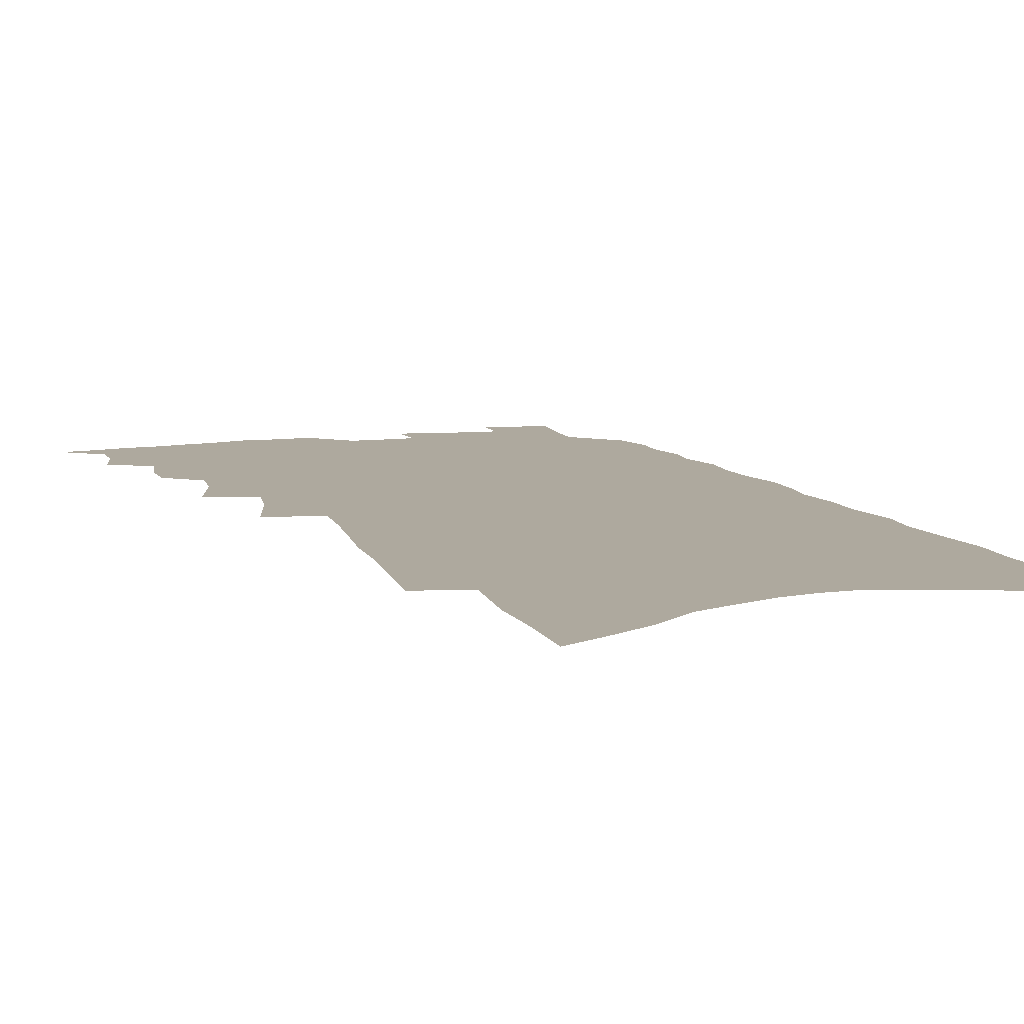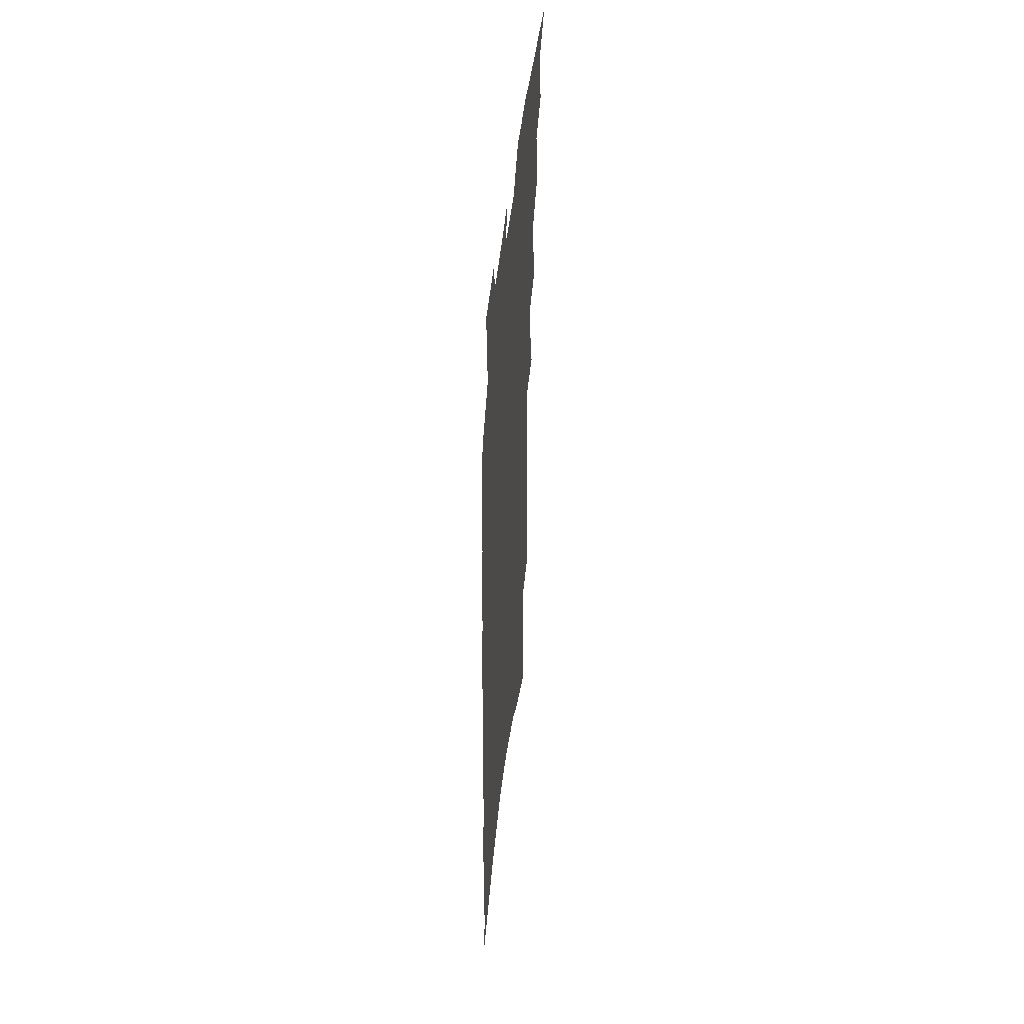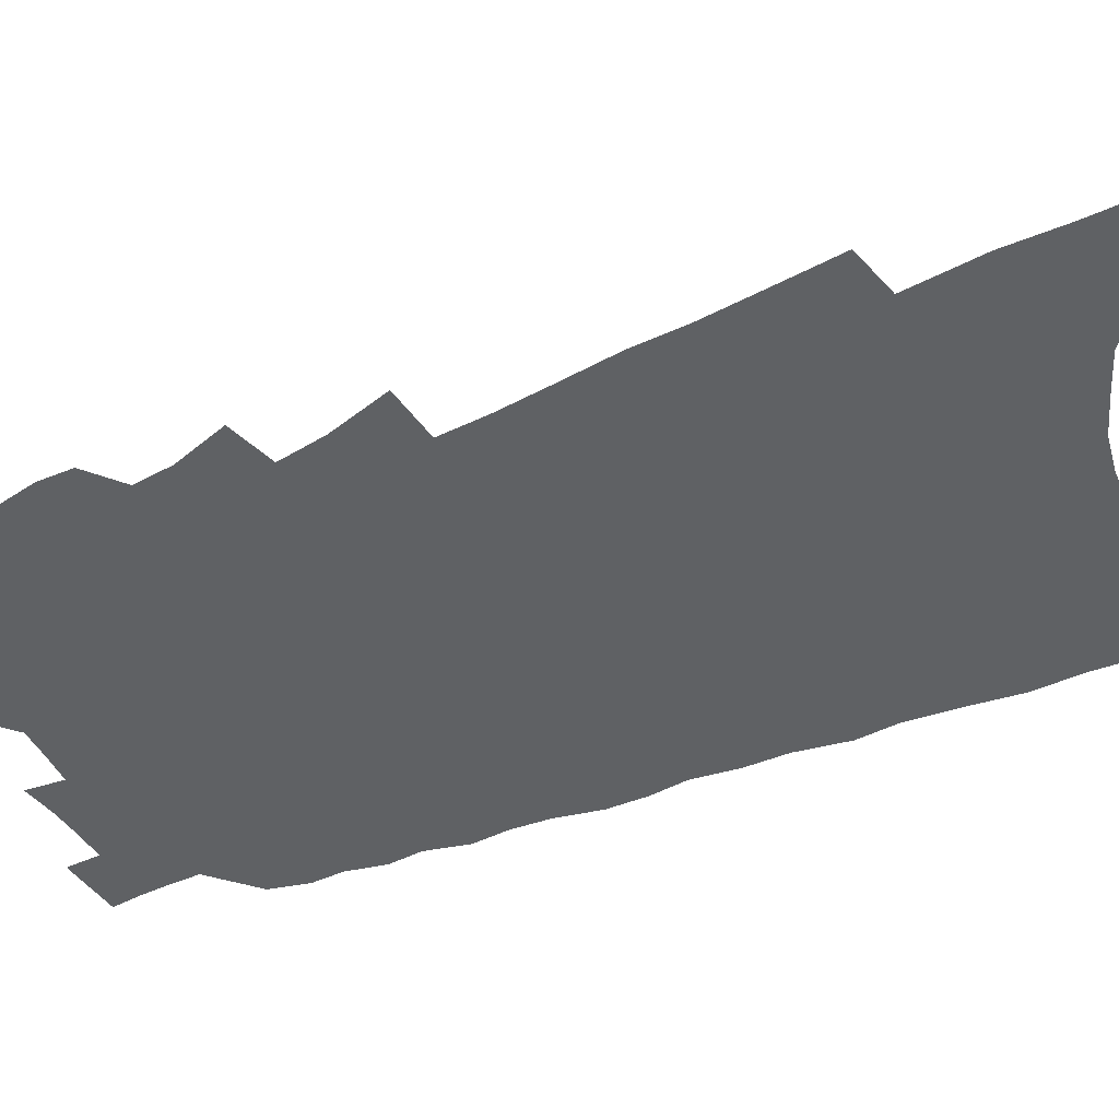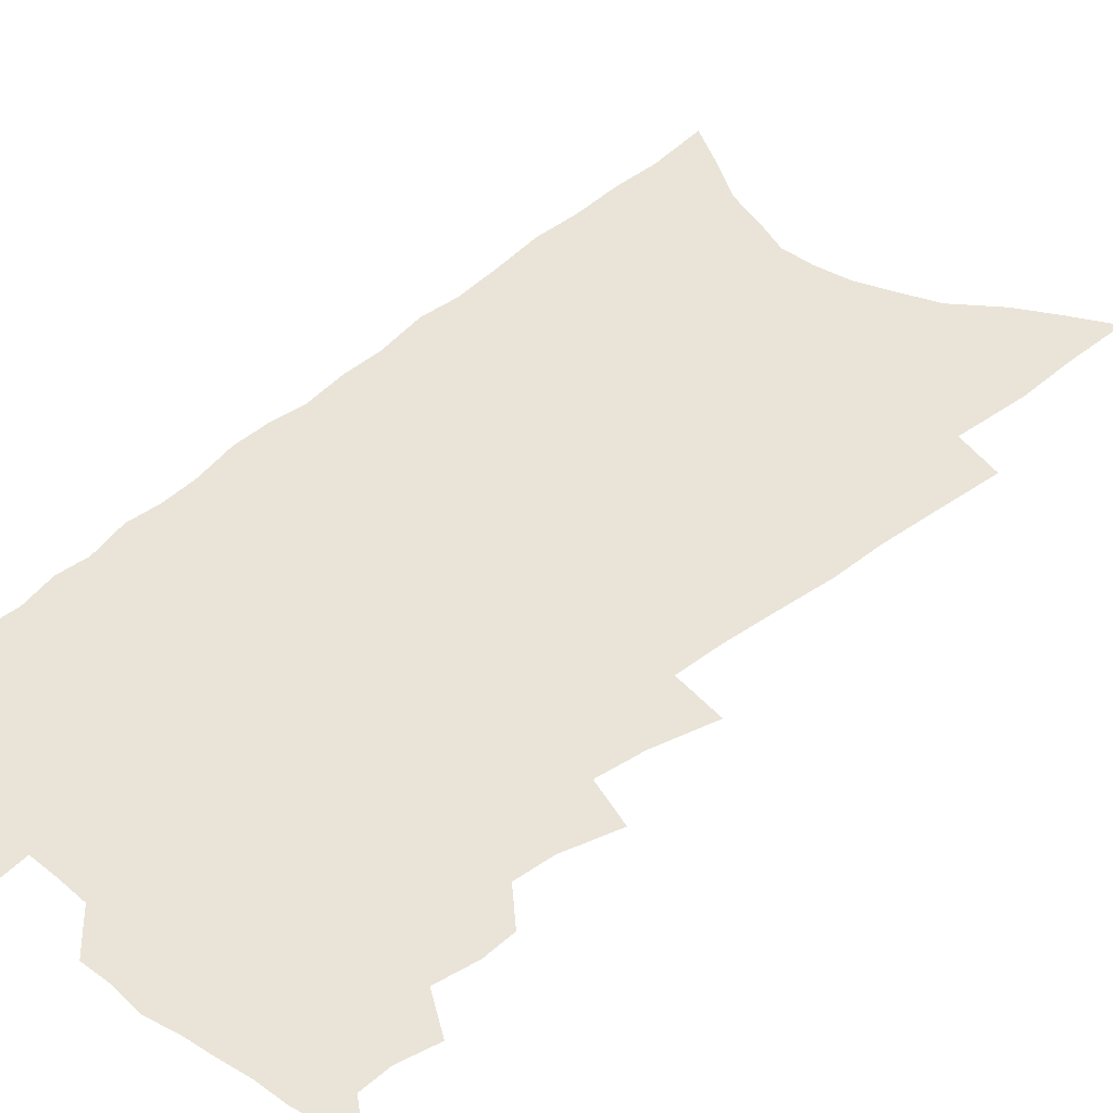
<metadata>
{"format":"obj","ext":"obj","renderer":"f3d","projection":"perspective","resolution":1024,"background":"white","views":[{"elev":9.1,"azim":-17.7,"up":"+Z"},{"elev":51.1,"azim":96.5,"up":"+Y"},{"elev":-46.3,"azim":-64.1,"up":"+Z"},{"elev":43.4,"azim":-135.2,"up":"+Z"}]}
</metadata>
<code>
v 503.2 492.8 0
v 512.9 458.7 0
v 516.3 472 0
v 516.2 482.9 0
v 514.3 494.2 0
v 524.3 424.1 0
v 524.1 435.9 0
v 526.9 450.1 0
v 528.3 462.3 0
v 528.5 473.4 0
v 527.5 484.1 0
v 524.9 496.3 0
v 528.7 381.4 0
v 534.7 400.5 0
v 536.1 414 0
v 539 428.6 0
v 538.1 439.6 0
v 537.7 450.5 0
v 540.4 464 0
v 539.8 474.6 0
v 538.3 485.3 0
v 536.1 497.1 0
v 536.7 337.7 0
v 543 359.4 0
v 545.6 376.1 0
v 547.2 390.9 0
v 549.6 405.9 0
v 549.4 417.4 0
v 550.9 430.6 0
v 551.4 442.5 0
v 551.7 454.1 0
v 551.3 464.9 0
v 550.5 475.7 0
v 549.1 486.7 0
v 546.8 499.1 0
v 546.1 214.6 0
v 548.3 238 0
v 550.3 259.9 0
v 550.8 278.4 0
v 553.2 299.2 0
v 555.1 318.4 0
v 556 335.1 0
v 556.5 350.6 0
v 557.6 365.7 0
v 559.8 381.6 0
v 559.9 394.3 0
v 561 407.6 0
v 561.9 420.3 0
v 563.1 432.9 0
v 563.2 444.2 0
v 564 455.7 0
v 562.9 466.1 0
v 561.5 476.9 0
v 560 487.9 0
v 557.6 500.6 0
v 561.3 138.3 0
v 561.9 162.2 0
v 561.5 183.7 0
v 563.8 210.3 0
v 566.3 235.1 0
v 565.6 252.4 0
v 567 272.7 0
v 566.6 289.2 0
v 569.5 311 0
v 568.8 325.2 0
v 569.8 341.6 0
v 569.4 355.1 0
v 571.2 370.9 0
v 571.8 384.6 0
v 572.9 398.5 0
v 573.2 410.7 0
v 574.8 423.9 0
v 574.3 434.5 0
v 575.4 446.6 0
v 574.7 456.8 0
v 573.8 467.1 0
v 572.8 477.7 0
v 570.7 489.9 0
v 568.3 503.2 0
v 575.6 146.3 0
v 577.4 175 0
v 578.8 201 0
v 580.6 225.8 0
v 581 245.7 0
v 581.4 264.7 0
v 580.7 280.6 0
v 581.6 299.3 0
v 582.4 317.1 0
v 582.3 331.7 0
v 583.2 347.8 0
v 583.5 361.8 0
v 582.6 373.2 0
v 583.3 387.1 0
v 584.4 400.8 0
v 585.6 414.6 0
v 585.5 425.2 0
v 585.4 436 0
v 585.8 447.3 0
v 585 457.5 0
v 584.7 467.8 0
v 583.6 478.4 0
v 581.6 490.9 0
v 580.3 502.5 0
v 589.9 154.9 0
v 593 189.8 0
v 594.4 215.3 0
v 593.9 233.2 0
v 593.8 251.7 0
v 593.7 269.4 0
v 593.5 286.4 0
v 593.6 303.2 0
v 593.9 319.7 0
v 594.9 337.6 0
v 594.5 350.3 0
v 594.1 362.9 0
v 594.8 377.4 0
v 594.7 389.9 0
v 595.3 401.6 0
v 595.8 414.6 0
v 595.7 425.5 0
v 595.8 436.8 0
v 596.2 448.1 0
v 595.8 458.3 0
v 595.2 468.6 0
v 594.2 479.5 0
v 592.7 491.3 0
v 591.3 503.3 0
v 604.8 167.1 0
v 606.6 199 0
v 606.8 220.8 0
v 606.6 239.9 0
v 605.9 255.9 0
v 605.3 271.2 0
v 605.2 289.2 0
v 605.4 307 0
v 605.3 322.2 0
v 605.8 339.4 0
v 605.5 352.1 0
v 605.6 366.2 0
v 605.4 378.3 0
v 604.9 387.7 0
v 605.6 402.2 0
v 606.3 415.9 0
v 606.2 426.7 0
v 606.6 438.6 0
v 606.3 448.5 0
v 606.1 458.8 0
v 605.7 469 0
v 605.5 479.4 0
v 604.2 491 0
v 618.2 172.9 0
v 618.9 202.5 0
v 618.7 224.4 0
v 618.3 241.6 0
v 617.8 259.3 0
v 617.2 275.2 0
v 616.9 293.2 0
v 616.5 306.9 0
v 616.5 324.9 0
v 616.5 339.6 0
v 616.3 353.3 0
v 616.3 366.9 0
v 616.4 380.6 0
v 616.5 392.2 0
v 616.4 404.2 0
v 616.5 416.8 0
v 616.4 427.1 0
v 616.6 438.7 0
v 616.7 449.1 0
v 616.8 459.2 0
v 616.5 469.2 0
v 616 479.8 0
v 615.3 490.8 0
v 631.3 178 0
v 631 203.4 0
v 630.4 223.5 0
v 629.9 243.2 0
v 629.3 260.4 0
v 628.7 276.8 0
v 628.2 293.6 0
v 627.7 308.9 0
v 627.6 322.4 0
v 627.1 340.5 0
v 627.1 351.8 0
v 626.8 367.1 0
v 626.9 379.8 0
v 626.8 392.8 0
v 626.7 404.3 0
v 626.6 416.6 0
v 626.6 427.9 0
v 626.6 438.7 0
v 626.6 449.1 0
v 626.6 459.4 0
v 626.7 469.3 0
v 626.7 479.5 0
v 626.1 491.1 0
v 624.8 504.3 0
v 644 180.5 0
v 643 205.8 0
v 642.1 225.8 0
v 641.7 241.8 0
v 641.1 259 0
v 640.2 276.7 0
v 639.5 293.5 0
v 638.6 311.5 0
v 638.4 323.8 0
v 637.8 340.3 0
v 637.6 353.3 0
v 637.5 366.2 0
v 637.3 379.4 0
v 637.1 392 0
v 637 404 0
v 636.8 415.8 0
v 636.7 427.5 0
v 636.7 438.4 0
v 636.8 448.7 0
v 636.9 459 0
v 637 469.2 0
v 637.1 479.5 0
v 637.2 490.1 0
v 636.8 501.8 0
v 656.7 181 0
v 655.2 204.3 0
v 654.4 223.1 0
v 653.2 241.6 0
v 653.6 255.5 0
v 651.7 276 0
v 651.9 289.5 0
v 650.1 308.6 0
v 649.3 324.1 0
v 648.9 338.4 0
v 648.2 353 0
v 647.9 365.7 0
v 648.5 377.3 0
v 648.1 390 0
v 647.7 402.5 0
v 647.6 413.9 0
v 646.8 427.3 0
v 646.6 438.3 0
v 646.9 448.7 0
v 647 459.1 0
v 647.2 469.1 0
v 647.5 479.2 0
v 647.7 489.6 0
v 647.9 500.6 0
v 670.3 176.2 0
v 668 200.8 0
v 667.4 218.6 0
v 666.9 235.6 0
v 665.6 254.2 0
v 664.3 271.9 0
v 663.4 288.1 0
v 661.5 306.8 0
v 660.9 321.2 0
v 661.6 333.6 0
v 660.2 349.3 0
v 660.5 361.4 0
v 659.3 376.1 0
v 658.7 389.2 0
v 658.5 401.4 0
v 657.6 414.2 0
v 658.3 424.8 0
v 658.4 435.7 0
v 657.5 447.6 0
v 657.3 458.4 0
v 657.6 468.6 0
v 657.7 478.9 0
v 658.1 489.4 0
v 658.7 499.7 0
v 659 511.5 0
v 683.9 172.2 0
v 681.2 196.2 0
v 680.8 213.5 0
v 679.6 232.3 0
v 679.2 248.7 0
v 677 268.3 0
v 675.4 285.7 0
v 674.5 301.7 0
v 674.6 315.4 0
v 672.6 332.4 0
v 672.6 345.6 0
v 671.4 360.2 0
v 671.1 373 0
v 670.5 386.2 0
v 670.7 398.1 0
v 670 410.6 0
v 670.5 421.9 0
v 668.9 434.9 0
v 669.3 445.5 0
v 668.4 457.1 0
v 667.7 468.5 0
v 667.9 478.6 0
v 668.5 488.7 0
v 669.2 499.1 0
v 669.7 510.1 0
v 699.6 163 0
v 696.3 187.7 0
v 695 207 0
v 695 223.8 0
v 693 243.2 0
v 691.9 260.5 0
v 690.3 278.2 0
v 689.3 294.4 0
v 687.6 310.9 0
v 685.8 326.9 0
v 686.6 339.9 0
v 686.2 353.6 0
v 683.6 369 0
v 685.6 380.3 0
v 684 394 0
v 681.8 407.9 0
v 682.6 419.2 0
v 681.1 432 0
v 681 443.5 0
v 680.1 455.2 0
v 678.7 467.1 0
v 679 477.5 0
v 679.1 488.1 0
v 679.6 498.4 0
v 680.7 508.7 0
v 715.4 154.4 0
v 713.1 176.8 0
v 713.5 194 0
v 712.3 212.7 0
v 712.9 228.9 0
v 710.4 248.2 0
v 708.8 266.1 0
v 709.8 280.5 0
v 706.7 298.9 0
v 706.5 313.9 0
v 704.4 330.1 0
v 705.8 342.8 0
v 705.5 356.8 0
v 702.2 372.8 0
v 701.3 386.2 0
v 702.2 398.5 0
v 698.6 413.3 0
v 699.5 424.9 0
v 696.6 438.5 0
v 697 449.7 0
v 693.8 463 0
f 4 5 1
f 8 9 2
f 2 9 3
f 9 10 3
f 3 10 4
f 10 11 4
f 4 11 5
f 11 12 5
f 15 16 6
f 6 16 7
f 16 17 7
f 7 17 8
f 17 18 8
f 8 18 9
f 18 19 9
f 9 19 10
f 19 20 10
f 10 20 11
f 20 21 11
f 11 21 12
f 21 22 12
f 25 26 13
f 13 26 14
f 26 27 14
f 14 27 15
f 27 28 15
f 15 28 16
f 28 29 16
f 16 29 17
f 29 30 17
f 17 30 18
f 30 31 18
f 18 31 19
f 31 32 19
f 19 32 20
f 32 33 20
f 20 33 21
f 33 34 21
f 21 34 22
f 34 35 22
f 42 43 23
f 23 43 24
f 43 44 24
f 24 44 25
f 44 45 25
f 25 45 26
f 45 46 26
f 26 46 27
f 46 47 27
f 27 47 28
f 47 48 28
f 28 48 29
f 48 49 29
f 29 49 30
f 49 50 30
f 30 50 31
f 50 51 31
f 31 51 32
f 51 52 32
f 32 52 33
f 52 53 33
f 33 53 34
f 53 54 34
f 34 54 35
f 54 55 35
f 59 60 36
f 36 60 37
f 60 61 37
f 37 61 38
f 61 62 38
f 38 62 39
f 62 63 39
f 39 63 40
f 63 64 40
f 40 64 41
f 64 65 41
f 41 65 42
f 65 66 42
f 42 66 43
f 66 67 43
f 43 67 44
f 67 68 44
f 44 68 45
f 68 69 45
f 45 69 46
f 69 70 46
f 46 70 47
f 70 71 47
f 47 71 48
f 71 72 48
f 48 72 49
f 72 73 49
f 49 73 50
f 73 74 50
f 50 74 51
f 74 75 51
f 51 75 52
f 75 76 52
f 52 76 53
f 76 77 53
f 53 77 54
f 77 78 54
f 54 78 55
f 78 79 55
f 56 80 57
f 80 81 57
f 57 81 58
f 81 82 58
f 58 82 59
f 82 83 59
f 59 83 60
f 83 84 60
f 60 84 61
f 84 85 61
f 61 85 62
f 85 86 62
f 62 86 63
f 86 87 63
f 63 87 64
f 87 88 64
f 64 88 65
f 88 89 65
f 65 89 66
f 89 90 66
f 66 90 67
f 90 91 67
f 67 91 68
f 91 92 68
f 68 92 69
f 92 93 69
f 69 93 70
f 93 94 70
f 70 94 71
f 94 95 71
f 71 95 72
f 95 96 72
f 72 96 73
f 96 97 73
f 73 97 74
f 97 98 74
f 74 98 75
f 98 99 75
f 75 99 76
f 99 100 76
f 76 100 77
f 100 101 77
f 77 101 78
f 101 102 78
f 78 102 79
f 102 103 79
f 80 104 81
f 104 105 81
f 81 105 82
f 105 106 82
f 82 106 83
f 106 107 83
f 83 107 84
f 107 108 84
f 84 108 85
f 108 109 85
f 85 109 86
f 109 110 86
f 86 110 87
f 110 111 87
f 87 111 88
f 111 112 88
f 88 112 89
f 112 113 89
f 89 113 90
f 113 114 90
f 90 114 91
f 114 115 91
f 91 115 92
f 115 116 92
f 92 116 93
f 116 117 93
f 93 117 94
f 117 118 94
f 94 118 95
f 118 119 95
f 95 119 96
f 119 120 96
f 96 120 97
f 120 121 97
f 97 121 98
f 121 122 98
f 98 122 99
f 122 123 99
f 99 123 100
f 123 124 100
f 100 124 101
f 124 125 101
f 101 125 102
f 125 126 102
f 102 126 103
f 126 127 103
f 104 128 105
f 128 129 105
f 105 129 106
f 129 130 106
f 106 130 107
f 130 131 107
f 107 131 108
f 131 132 108
f 108 132 109
f 132 133 109
f 109 133 110
f 133 134 110
f 110 134 111
f 134 135 111
f 111 135 112
f 135 136 112
f 112 136 113
f 136 137 113
f 113 137 114
f 137 138 114
f 114 138 115
f 138 139 115
f 115 139 116
f 139 140 116
f 116 140 117
f 140 141 117
f 117 141 118
f 141 142 118
f 118 142 119
f 142 143 119
f 119 143 120
f 143 144 120
f 120 144 121
f 144 145 121
f 121 145 122
f 145 146 122
f 122 146 123
f 146 147 123
f 123 147 124
f 147 148 124
f 124 148 125
f 148 149 125
f 125 149 126
f 149 150 126
f 126 150 127
f 128 151 129
f 151 152 129
f 129 152 130
f 152 153 130
f 130 153 131
f 153 154 131
f 131 154 132
f 154 155 132
f 132 155 133
f 155 156 133
f 133 156 134
f 156 157 134
f 134 157 135
f 157 158 135
f 135 158 136
f 158 159 136
f 136 159 137
f 159 160 137
f 137 160 138
f 160 161 138
f 138 161 139
f 161 162 139
f 139 162 140
f 162 163 140
f 140 163 141
f 163 164 141
f 141 164 142
f 164 165 142
f 142 165 143
f 165 166 143
f 143 166 144
f 166 167 144
f 144 167 145
f 167 168 145
f 145 168 146
f 168 169 146
f 146 169 147
f 169 170 147
f 147 170 148
f 170 171 148
f 148 171 149
f 171 172 149
f 149 172 150
f 172 173 150
f 151 174 152
f 174 175 152
f 152 175 153
f 175 176 153
f 153 176 154
f 176 177 154
f 154 177 155
f 177 178 155
f 155 178 156
f 178 179 156
f 156 179 157
f 179 180 157
f 157 180 158
f 180 181 158
f 158 181 159
f 181 182 159
f 159 182 160
f 182 183 160
f 160 183 161
f 183 184 161
f 161 184 162
f 184 185 162
f 162 185 163
f 185 186 163
f 163 186 164
f 186 187 164
f 164 187 165
f 187 188 165
f 165 188 166
f 188 189 166
f 166 189 167
f 189 190 167
f 167 190 168
f 190 191 168
f 168 191 169
f 191 192 169
f 169 192 170
f 192 193 170
f 170 193 171
f 193 194 171
f 171 194 172
f 194 195 172
f 172 195 173
f 195 196 173
f 174 198 175
f 198 199 175
f 175 199 176
f 199 200 176
f 176 200 177
f 200 201 177
f 177 201 178
f 201 202 178
f 178 202 179
f 202 203 179
f 179 203 180
f 203 204 180
f 180 204 181
f 204 205 181
f 181 205 182
f 205 206 182
f 182 206 183
f 206 207 183
f 183 207 184
f 207 208 184
f 184 208 185
f 208 209 185
f 185 209 186
f 209 210 186
f 186 210 187
f 210 211 187
f 187 211 188
f 211 212 188
f 188 212 189
f 212 213 189
f 189 213 190
f 213 214 190
f 190 214 191
f 214 215 191
f 191 215 192
f 215 216 192
f 192 216 193
f 216 217 193
f 193 217 194
f 217 218 194
f 194 218 195
f 218 219 195
f 195 219 196
f 219 220 196
f 196 220 197
f 220 221 197
f 198 222 199
f 222 223 199
f 199 223 200
f 223 224 200
f 200 224 201
f 224 225 201
f 201 225 202
f 225 226 202
f 202 226 203
f 226 227 203
f 203 227 204
f 227 228 204
f 204 228 205
f 228 229 205
f 205 229 206
f 229 230 206
f 206 230 207
f 230 231 207
f 207 231 208
f 231 232 208
f 208 232 209
f 232 233 209
f 209 233 210
f 233 234 210
f 210 234 211
f 234 235 211
f 211 235 212
f 235 236 212
f 212 236 213
f 236 237 213
f 213 237 214
f 237 238 214
f 214 238 215
f 238 239 215
f 215 239 216
f 239 240 216
f 216 240 217
f 240 241 217
f 217 241 218
f 241 242 218
f 218 242 219
f 242 243 219
f 219 243 220
f 243 244 220
f 220 244 221
f 244 245 221
f 222 246 223
f 246 247 223
f 223 247 224
f 247 248 224
f 224 248 225
f 248 249 225
f 225 249 226
f 249 250 226
f 226 250 227
f 250 251 227
f 227 251 228
f 251 252 228
f 228 252 229
f 252 253 229
f 229 253 230
f 253 254 230
f 230 254 231
f 254 255 231
f 231 255 232
f 255 256 232
f 232 256 233
f 256 257 233
f 233 257 234
f 257 258 234
f 234 258 235
f 258 259 235
f 235 259 236
f 259 260 236
f 236 260 237
f 260 261 237
f 237 261 238
f 261 262 238
f 238 262 239
f 262 263 239
f 239 263 240
f 263 264 240
f 240 264 241
f 264 265 241
f 241 265 242
f 265 266 242
f 242 266 243
f 266 267 243
f 243 267 244
f 267 268 244
f 244 268 245
f 268 269 245
f 246 271 247
f 271 272 247
f 247 272 248
f 272 273 248
f 248 273 249
f 273 274 249
f 249 274 250
f 274 275 250
f 250 275 251
f 275 276 251
f 251 276 252
f 276 277 252
f 252 277 253
f 277 278 253
f 253 278 254
f 278 279 254
f 254 279 255
f 279 280 255
f 255 280 256
f 280 281 256
f 256 281 257
f 281 282 257
f 257 282 258
f 282 283 258
f 258 283 259
f 283 284 259
f 259 284 260
f 284 285 260
f 260 285 261
f 285 286 261
f 261 286 262
f 286 287 262
f 262 287 263
f 287 288 263
f 263 288 264
f 288 289 264
f 264 289 265
f 289 290 265
f 265 290 266
f 290 291 266
f 266 291 267
f 291 292 267
f 267 292 268
f 292 293 268
f 268 293 269
f 293 294 269
f 269 294 270
f 294 295 270
f 271 296 272
f 296 297 272
f 272 297 273
f 297 298 273
f 273 298 274
f 298 299 274
f 274 299 275
f 299 300 275
f 275 300 276
f 300 301 276
f 276 301 277
f 301 302 277
f 277 302 278
f 302 303 278
f 278 303 279
f 303 304 279
f 279 304 280
f 304 305 280
f 280 305 281
f 305 306 281
f 281 306 282
f 306 307 282
f 282 307 283
f 307 308 283
f 283 308 284
f 308 309 284
f 284 309 285
f 309 310 285
f 285 310 286
f 310 311 286
f 286 311 287
f 311 312 287
f 287 312 288
f 312 313 288
f 288 313 289
f 313 314 289
f 289 314 290
f 314 315 290
f 290 315 291
f 315 316 291
f 291 316 292
f 316 317 292
f 292 317 293
f 317 318 293
f 293 318 294
f 318 319 294
f 294 319 295
f 319 320 295
f 296 321 297
f 321 322 297
f 297 322 298
f 322 323 298
f 298 323 299
f 323 324 299
f 299 324 300
f 324 325 300
f 300 325 301
f 325 326 301
f 301 326 302
f 326 327 302
f 302 327 303
f 327 328 303
f 303 328 304
f 328 329 304
f 304 329 305
f 329 330 305
f 305 330 306
f 330 331 306
f 306 331 307
f 331 332 307
f 307 332 308
f 332 333 308
f 308 333 309
f 333 334 309
f 309 334 310
f 334 335 310
f 310 335 311
f 335 336 311
f 311 336 312
f 336 337 312
f 312 337 313
f 337 338 313
f 313 338 314
f 338 339 314
f 314 339 315
f 339 340 315
f 315 340 316
f 340 341 316
f 316 341 317

</code>
